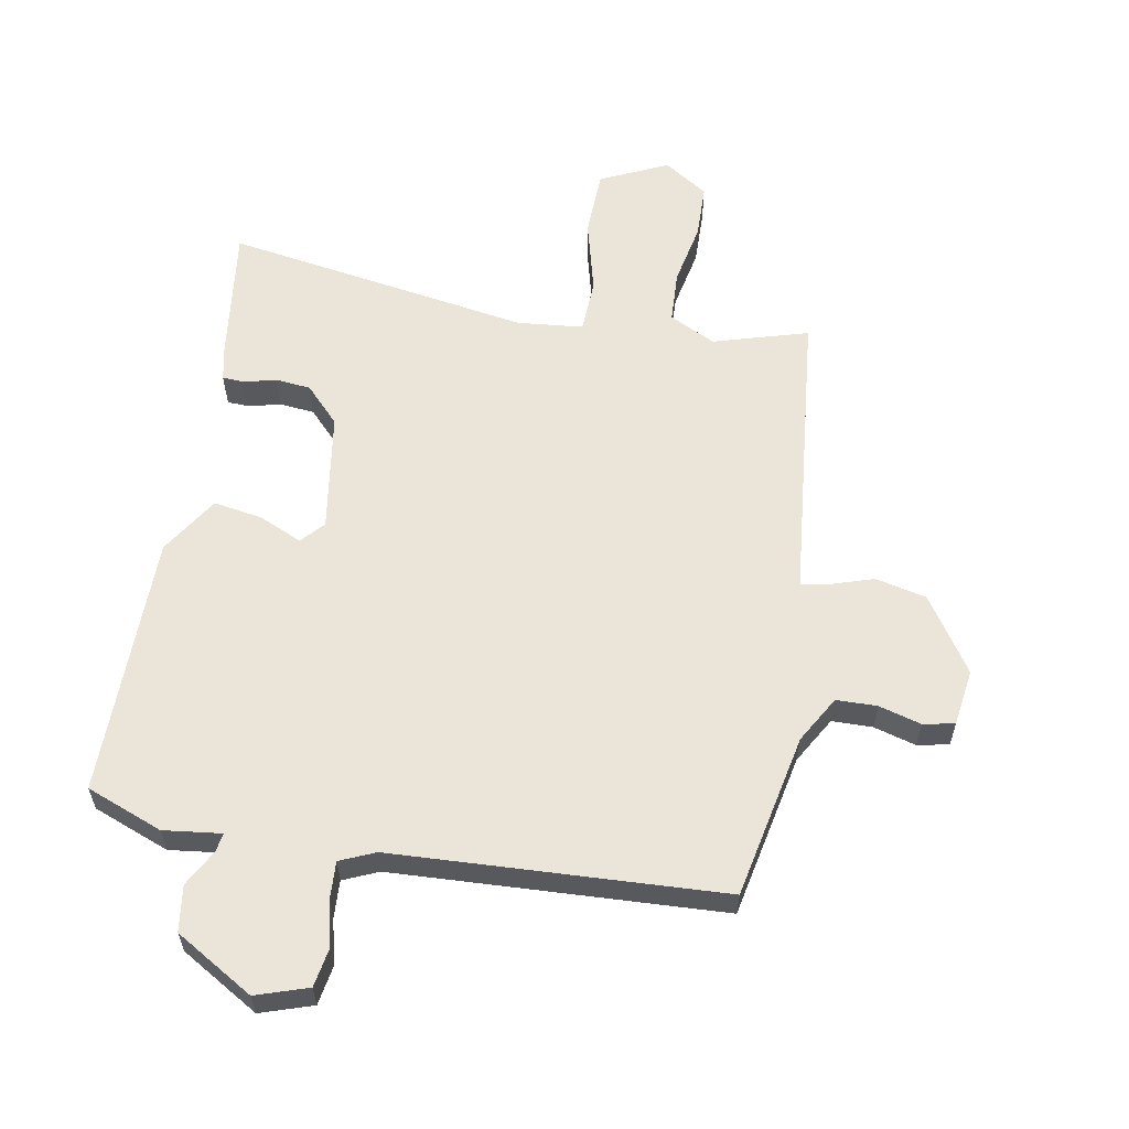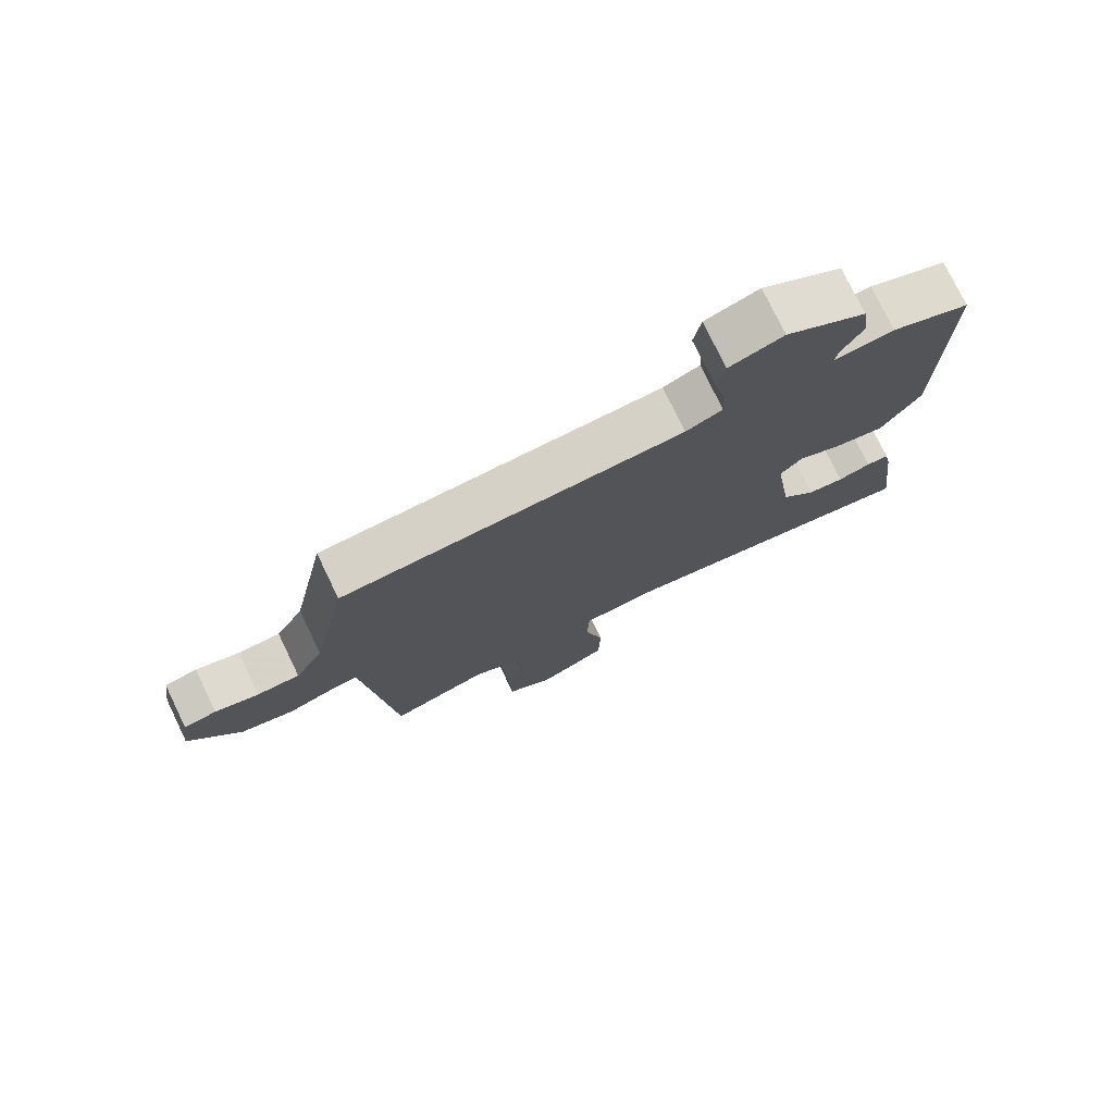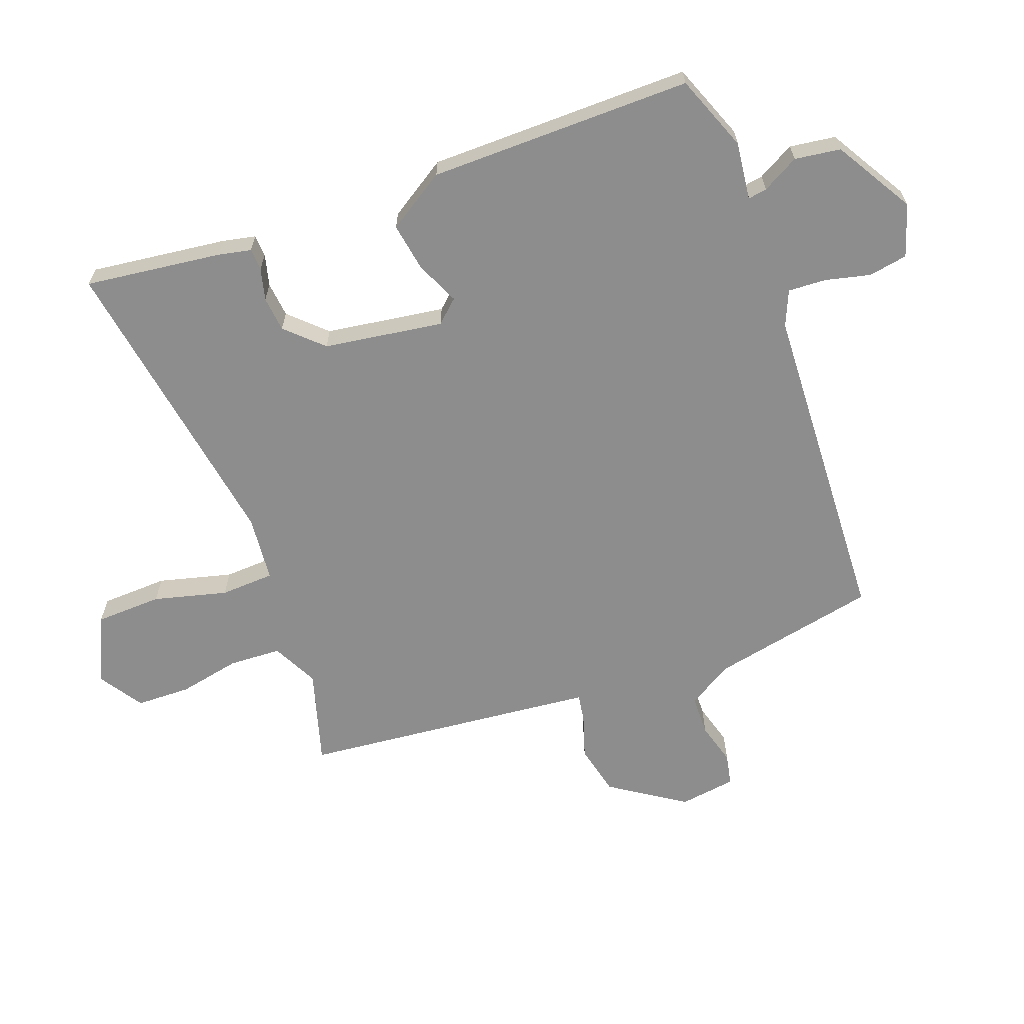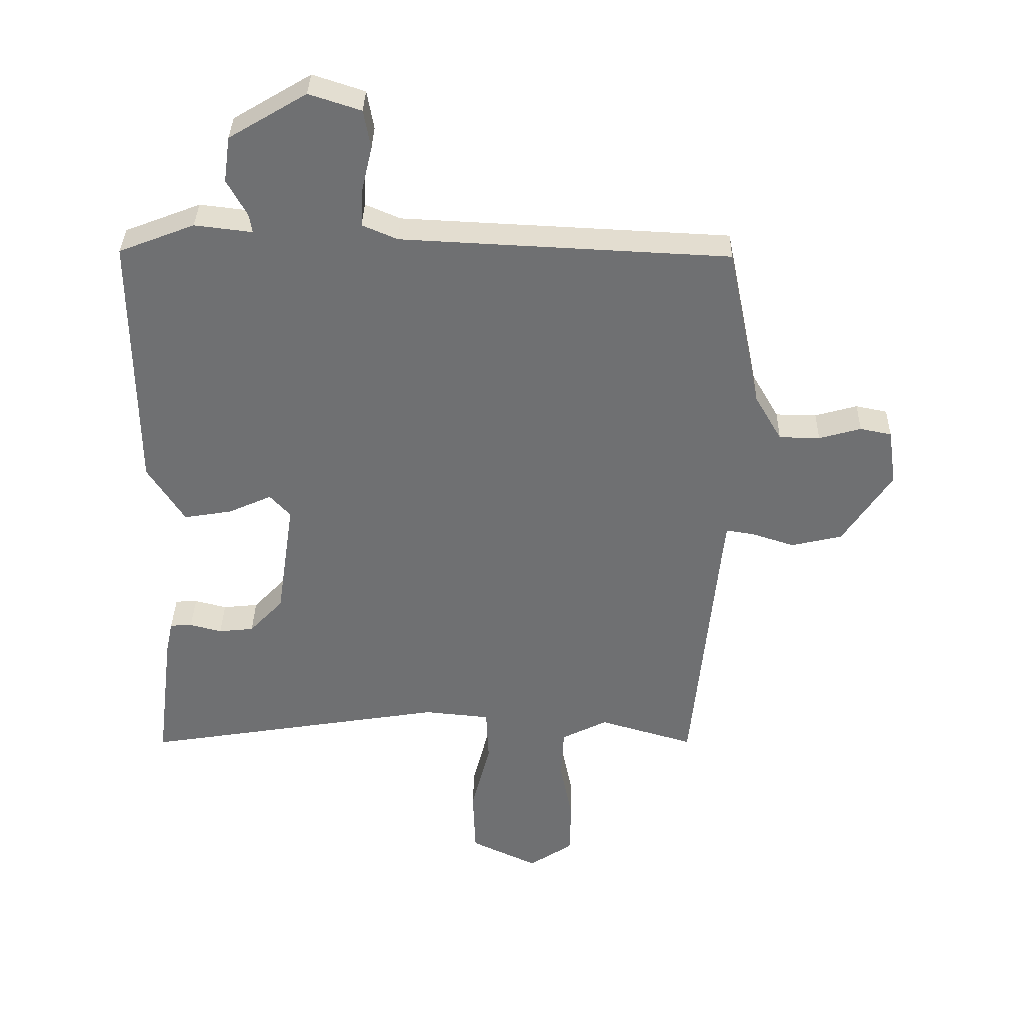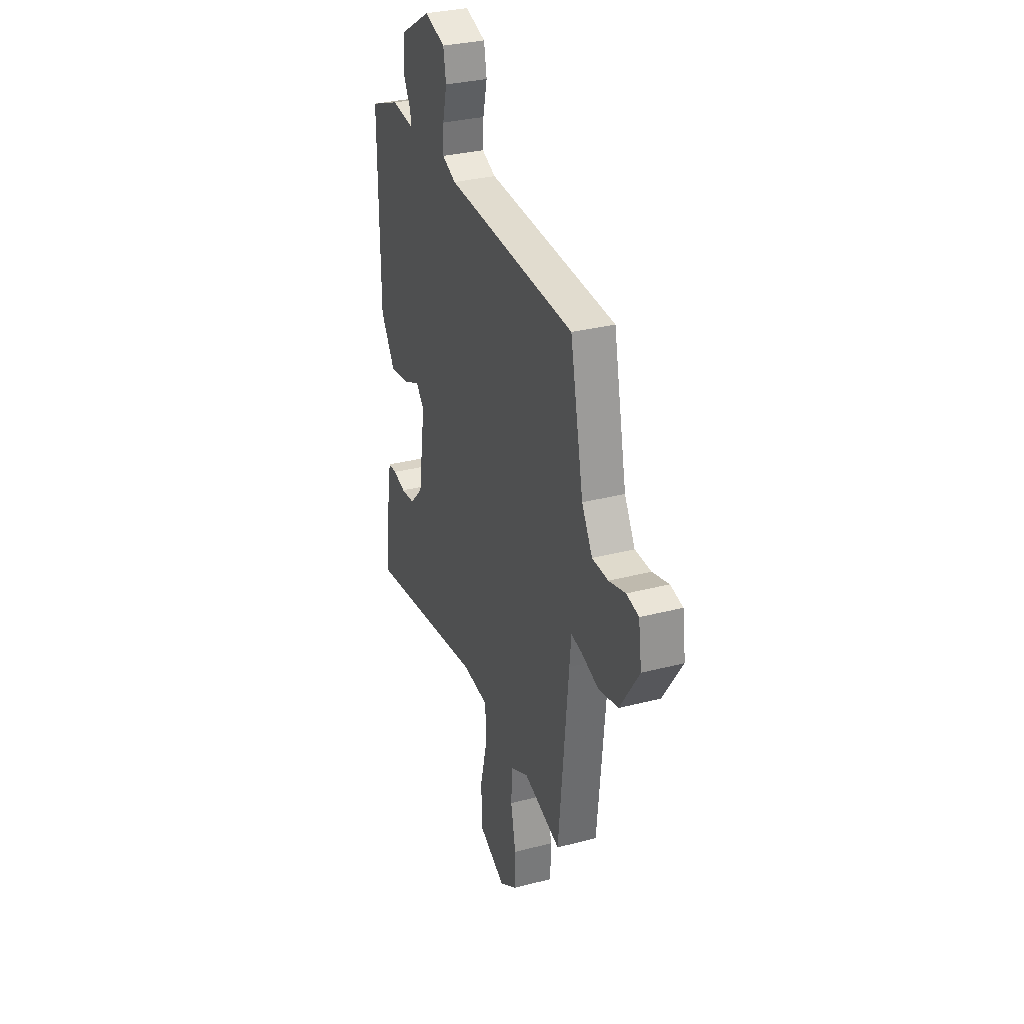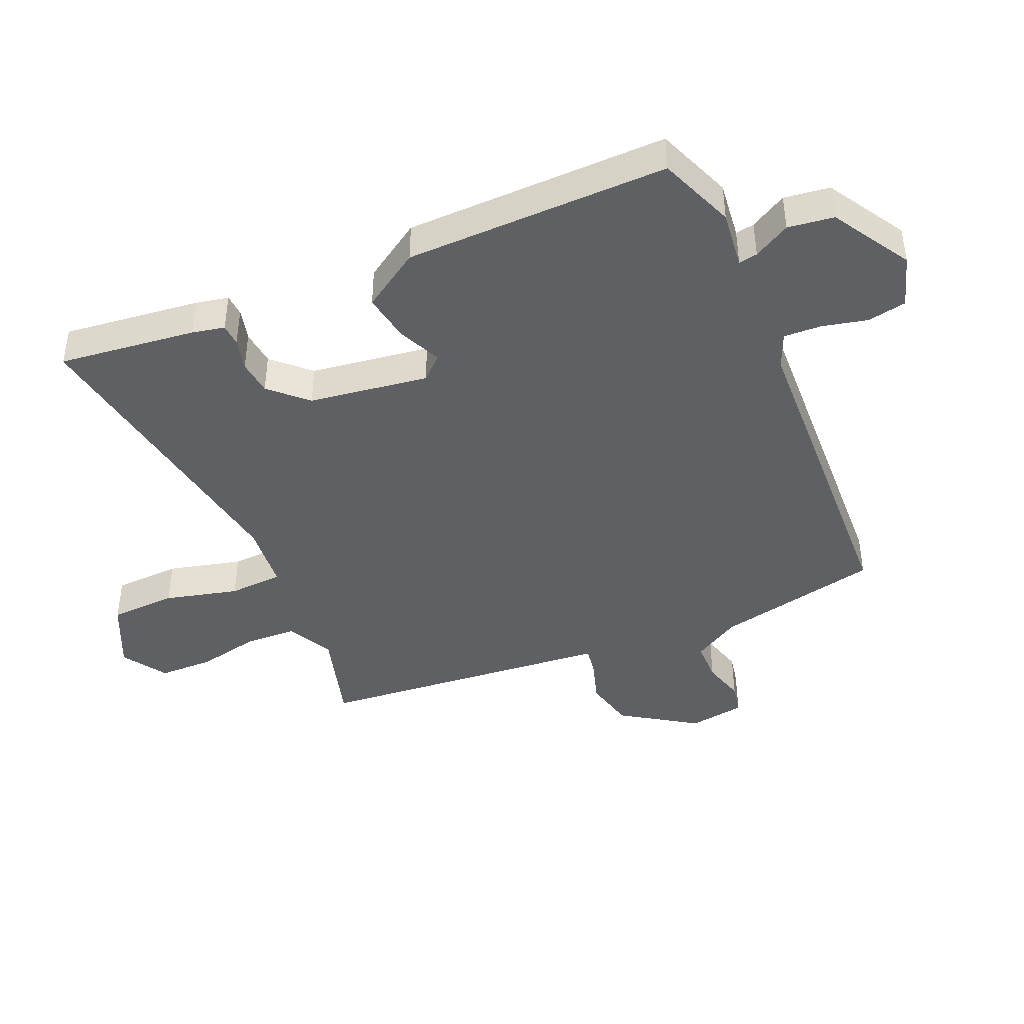
<metadata>
{"format":"obj","ext":"obj","renderer":"f3d","projection":"perspective","resolution":1024,"background":"white","views":[{"elev":59.5,"azim":10.0,"up":"+Y"},{"elev":76.5,"azim":154.2,"up":"+Z"},{"elev":-64.7,"azim":-69.8,"up":"+Y"},{"elev":34.9,"azim":1.2,"up":"+Z"},{"elev":31.6,"azim":69.7,"up":"+Z"},{"elev":-43.1,"azim":-66.5,"up":"+Y"}]}
</metadata>
<code>
v 0.435 0.07 -0.513
v 0.284 0.07 -0.469
v 0.211 0.07 -0.506
v 0.207 0.07 -0.589
v 0.227 0.07 -0.687
v 0.225 0.07 -0.774
v 0.155 0.07 -0.82
v 0.048 0.07 -0.77
v 0.044 0.07 -0.664
v 0.074 0.07 -0.547
v 0.07 0.07 -0.461
v -0.035 0.07 -0.451
v -0.522 0.07 -0.531
v -0.495 0.07 -0.313
v -0.484 0.07 -0.261
v -0.449 0.07 -0.259
v -0.398 0.07 -0.272
v -0.342 0.07 -0.266
v -0.288 0.07 -0.209
v -0.26 0.07 -0.019
v -0.293 0.07 0.017
v -0.362 0.07 -0.014
v -0.439 0.07 -0.027
v -0.498 0.07 0.065
v -0.502 0.07 0.484
v -0.381 0.07 0.531
v -0.289 0.07 0.52
v -0.294 0.07 0.55
v -0.326 0.07 0.608
v -0.316 0.07 0.681
v -0.192 0.07 0.755
v -0.109 0.07 0.728
v -0.098 0.07 0.666
v -0.115 0.07 0.594
v -0.118 0.07 0.534
v -0.062 0.07 0.51
v 0.462 0.07 0.485
v 0.516 0.07 0.223
v 0.559 0.07 0.149
v 0.624 0.07 0.148
v 0.691 0.07 0.167
v 0.741 0.07 0.157
v 0.754 0.07 0.067
v 0.676 0.07 -0.051
v 0.595 0.07 -0.07
v 0.526 0.07 -0.048
v 0.482 0.07 -0.041
v 0.475 0.07 -0.109
v 0.435 0 -0.513
v 0.284 0 -0.469
v 0.211 0 -0.506
v 0.207 0 -0.589
v 0.227 0 -0.687
v 0.225 0 -0.774
v 0.155 0 -0.82
v 0.048 0 -0.77
v 0.044 0 -0.664
v 0.074 0 -0.547
v 0.07 0 -0.461
v -0.035 0 -0.451
v -0.522 0 -0.531
v -0.495 0 -0.313
v -0.484 0 -0.261
v -0.449 0 -0.259
v -0.398 0 -0.272
v -0.342 0 -0.266
v -0.288 0 -0.209
v -0.26 0 -0.019
v -0.293 0 0.017
v -0.362 0 -0.014
v -0.439 0 -0.027
v -0.498 0 0.065
v -0.502 0 0.484
v -0.381 0 0.531
v -0.289 0 0.52
v -0.294 0 0.55
v -0.326 0 0.608
v -0.316 0 0.681
v -0.192 0 0.755
v -0.109 0 0.728
v -0.098 0 0.666
v -0.115 0 0.594
v -0.118 0 0.534
v -0.062 0 0.51
v 0.462 0 0.485
v 0.516 0 0.223
v 0.559 0 0.149
v 0.624 0 0.148
v 0.691 0 0.167
v 0.741 0 0.157
v 0.754 0 0.067
v 0.676 0 -0.051
v 0.595 0 -0.07
v 0.526 0 -0.048
v 0.482 0 -0.041
v 0.475 0 -0.109
f 44 45 46
f 43 44 46
f 42 43 46
f 41 42 46
f 40 41 46
f 39 40 46 47
f 38 39 47
f 36 37 38 47
f 35 36 47 48
f 32 33 34
f 31 32 34
f 30 31 34
f 29 30 34
f 28 29 34
f 27 28 34 35
f 25 26 27
f 24 25 27
f 23 24 27
f 22 23 27
f 21 22 27
f 48 1 2
f 35 48 2
f 27 35 2
f 21 27 2
f 20 21 2
f 15 16 17
f 14 15 17
f 13 14 17
f 12 13 17
f 11 12 17 18
f 8 9 10
f 7 8 10
f 6 7 10
f 5 6 10
f 4 5 10
f 3 4 10 11
f 2 3 11
f 20 2 11
f 19 20 11
f 11 18 19
f 94 93 92
f 94 92 91
f 94 91 90
f 94 90 89
f 94 89 88
f 95 94 88 87
f 95 87 86
f 95 86 85 84
f 96 95 84 83
f 82 81 80
f 82 80 79
f 82 79 78
f 82 78 77
f 82 77 76
f 83 82 76 75
f 75 74 73
f 75 73 72
f 75 72 71
f 75 71 70
f 75 70 69
f 50 49 96
f 50 96 83
f 50 83 75
f 50 75 69
f 50 69 68
f 65 64 63
f 65 63 62
f 65 62 61
f 65 61 60
f 66 65 60 59
f 58 57 56
f 58 56 55
f 58 55 54
f 58 54 53
f 58 53 52
f 59 58 52 51
f 59 51 50
f 59 50 68
f 59 68 67
f 67 66 59
f 1 49 50 2
f 2 50 51 3
f 3 51 52 4
f 4 52 53 5
f 5 53 54 6
f 6 54 55 7
f 7 55 56 8
f 8 56 57 9
f 9 57 58 10
f 10 58 59 11
f 11 59 60 12
f 12 60 61 13
f 13 61 62 14
f 14 62 63 15
f 15 63 64 16
f 16 64 65 17
f 17 65 66 18
f 18 66 67 19
f 19 67 68 20
f 20 68 69 21
f 21 69 70 22
f 22 70 71 23
f 23 71 72 24
f 24 72 73 25
f 25 73 74 26
f 26 74 75 27
f 27 75 76 28
f 28 76 77 29
f 29 77 78 30
f 30 78 79 31
f 31 79 80 32
f 32 80 81 33
f 33 81 82 34
f 34 82 83 35
f 35 83 84 36
f 36 84 85 37
f 37 85 86 38
f 38 86 87 39
f 39 87 88 40
f 40 88 89 41
f 41 89 90 42
f 42 90 91 43
f 43 91 92 44
f 44 92 93 45
f 45 93 94 46
f 46 94 95 47
f 47 95 96 48
f 48 96 49 1

</code>
